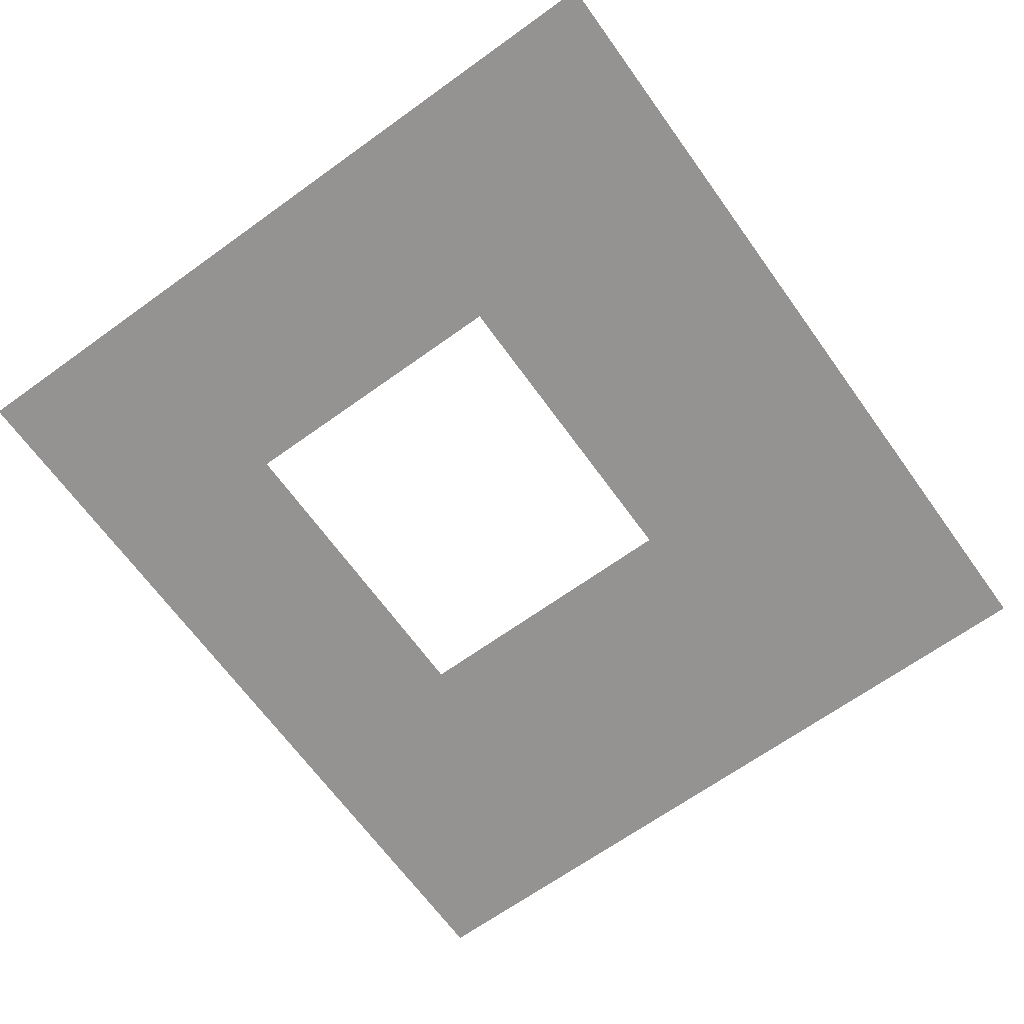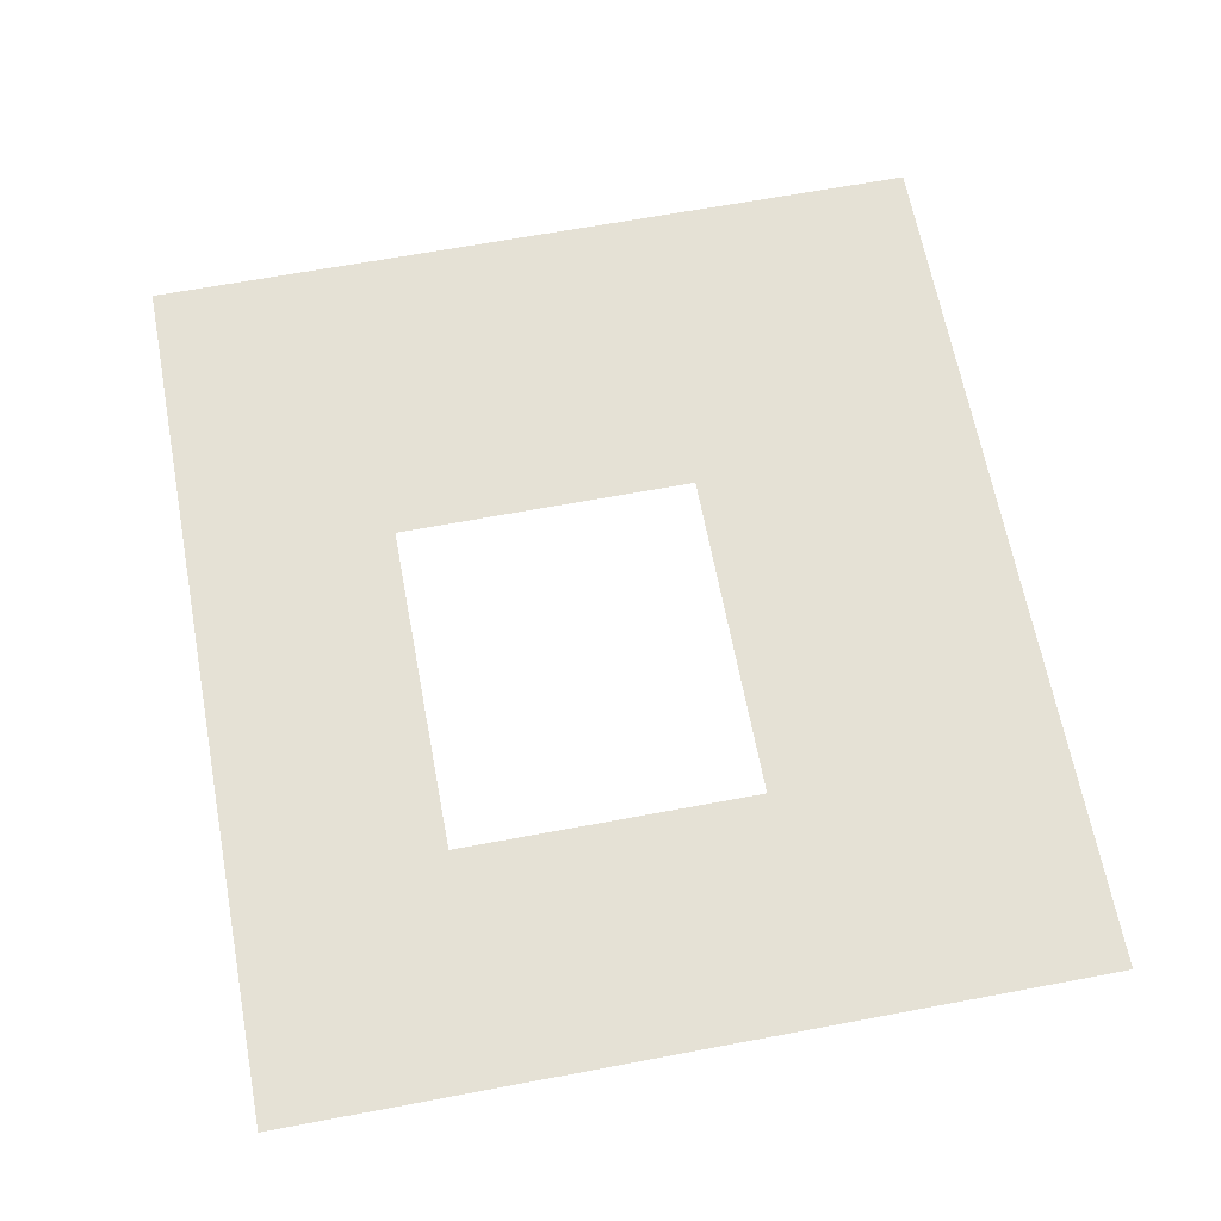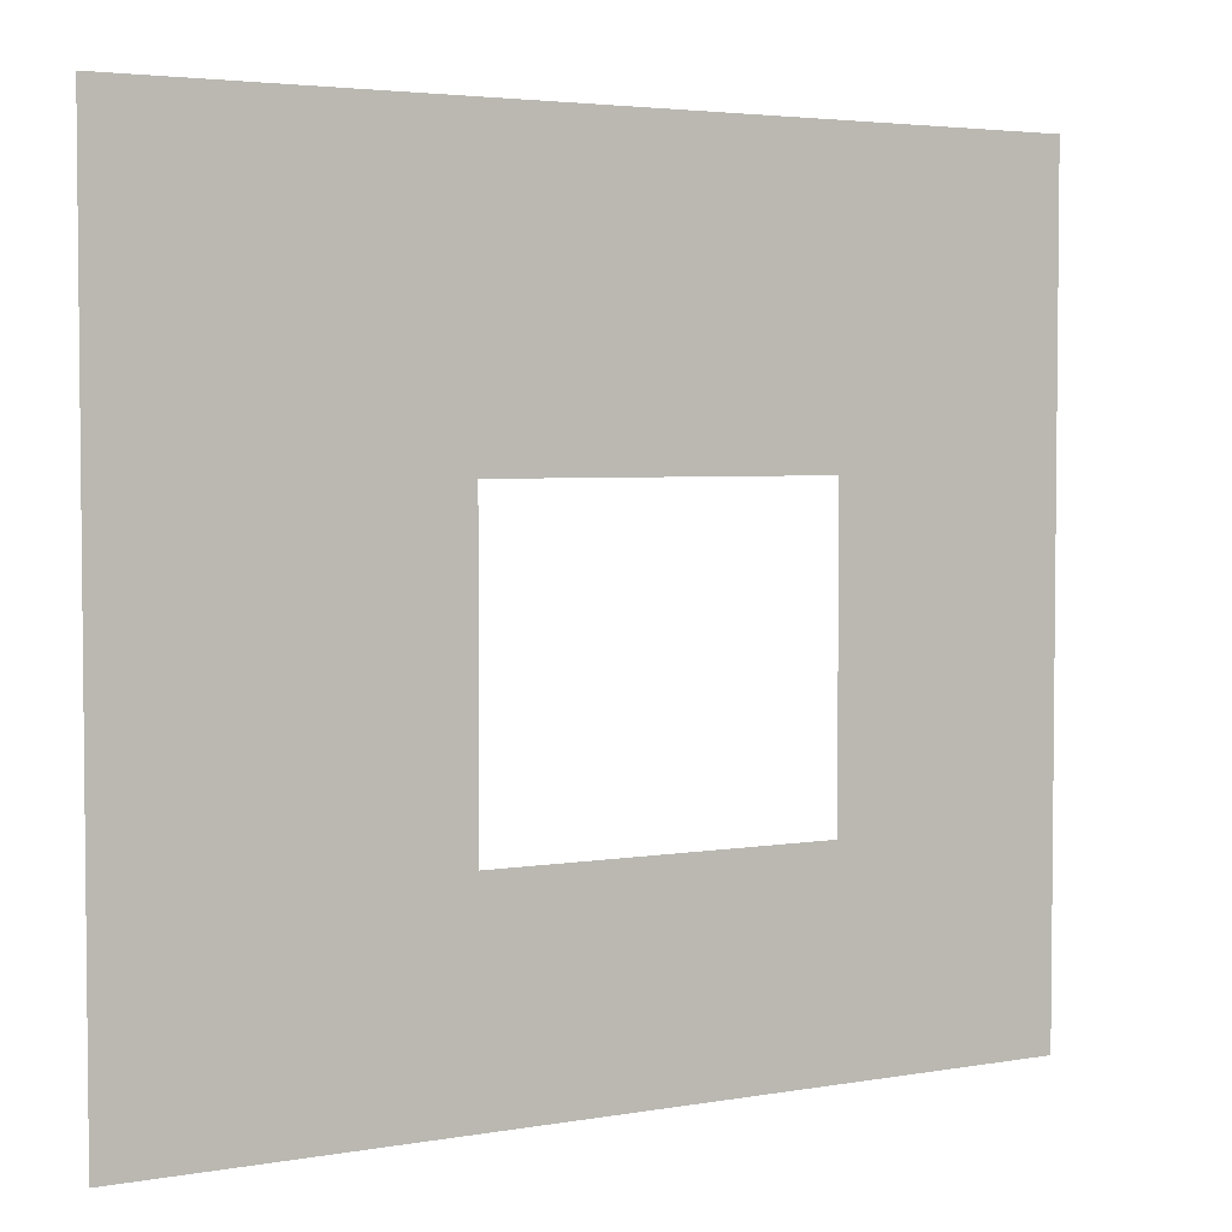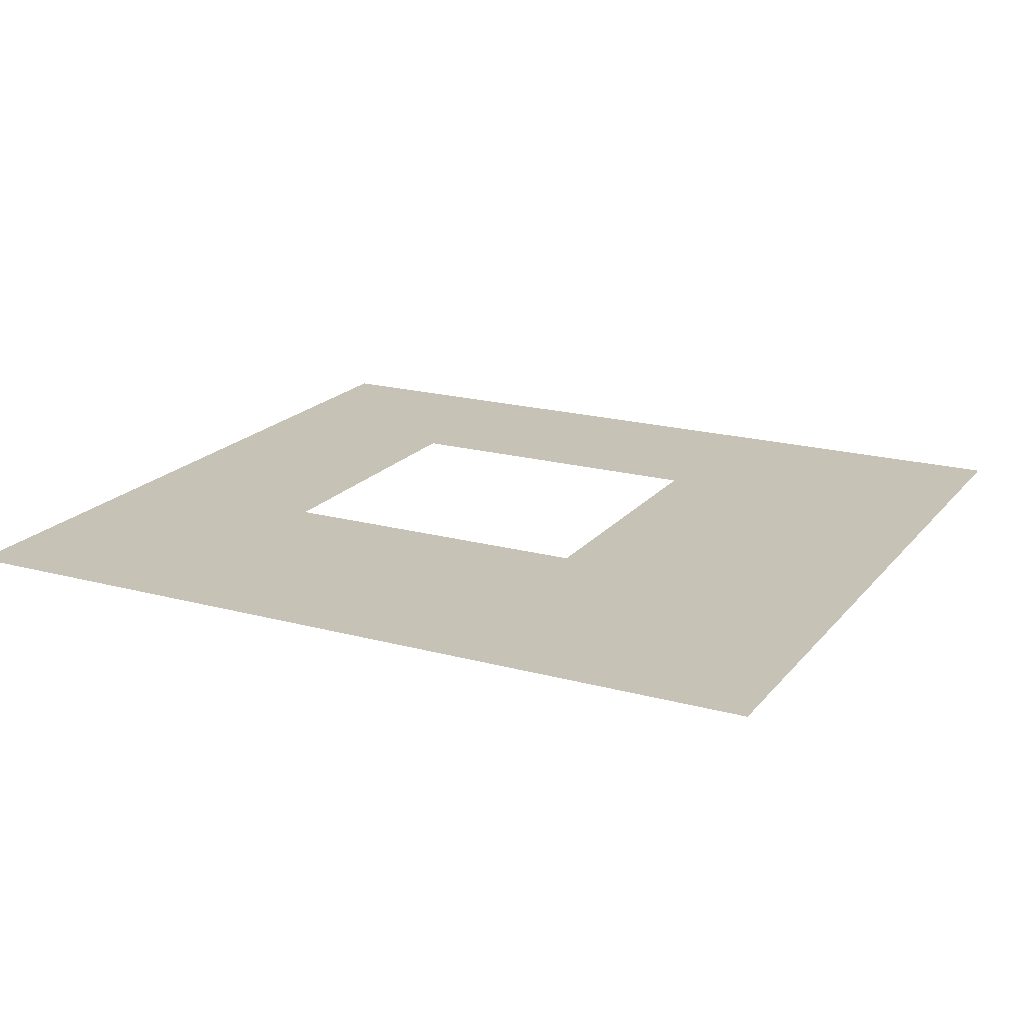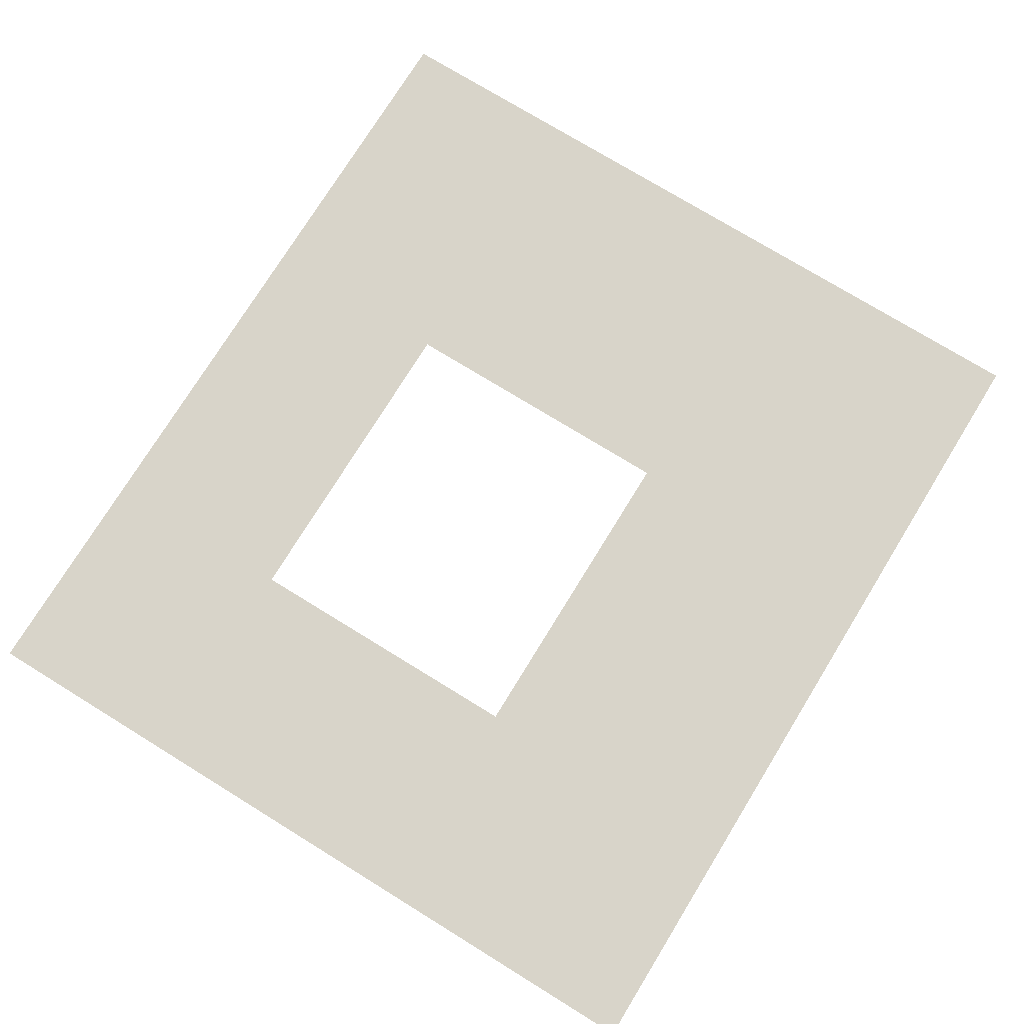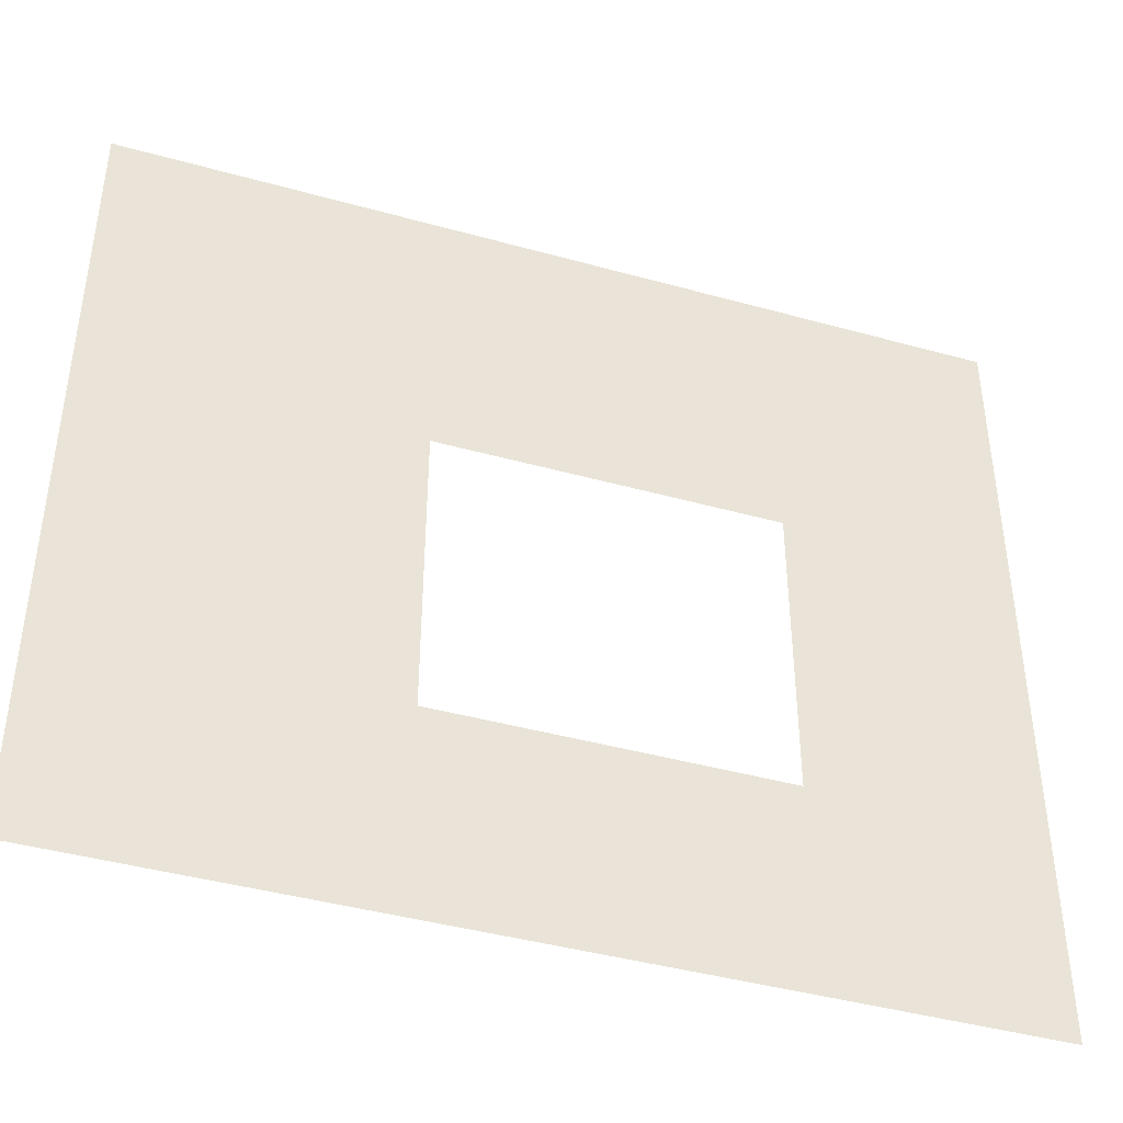
<metadata>
{"format":"obj","ext":"obj","renderer":"f3d","projection":"perspective","resolution":1024,"background":"white","views":[{"elev":-66.8,"azim":-54.2,"up":"+Y"},{"elev":65.1,"azim":-100.7,"up":"+Y"},{"elev":3.7,"azim":149.6,"up":"+Z"},{"elev":19.2,"azim":27.1,"up":"+Y"},{"elev":75.2,"azim":-58.4,"up":"+Y"},{"elev":-42.5,"azim":161.6,"up":"+Z"}]}
</metadata>
<code>
g Plane07
v 2942 0.0001836 -1333
v 2942 0.0001836 -2665
v 816.6 0.0001836 -1288
v 844.5 0.0001836 -2665
v -0.0002441 0.0001836 -1288
v -0.0002441 0.0001836 -2665
v -1421 0.0001836 -1288
v -1471 0.0001836 -2665
v -2942 0.0001836 -1333
v -2942 0.0001836 -2665
v 2942 0.0001836 -0.0002594
v 816.6 0.0001836 -0.0002594
v -1421 0.0001836 -0.0002594
v -2942 0.0001836 -0.0002594
v 2942 0.0001836 763.2
v 816.6 0.0001836 728.8
v -1421 0.0001836 728.8
v -2942 0.0001836 763.2
v 2942 0.0001836 2665
v 844.5 0.0001836 2665
v -0.0002441 0.0001836 2665
v -0.0002441 0.0001836 728.8
v -1471 0.0001836 2665
v -2942 0.0001836 2665
f 3 1 2
f 2 4 3
f 5 3 4
f 4 6 5
f 7 5 6
f 6 8 7
f 9 7 8
f 8 10 9
f 12 11 1
f 1 3 12
f 14 13 7
f 7 9 14
f 16 15 11
f 11 12 16
f 18 17 13
f 13 14 18
f 20 19 15
f 15 16 20
f 21 20 16
f 16 22 21
f 23 21 22
f 22 17 23
f 24 23 17
f 17 18 24

</code>
